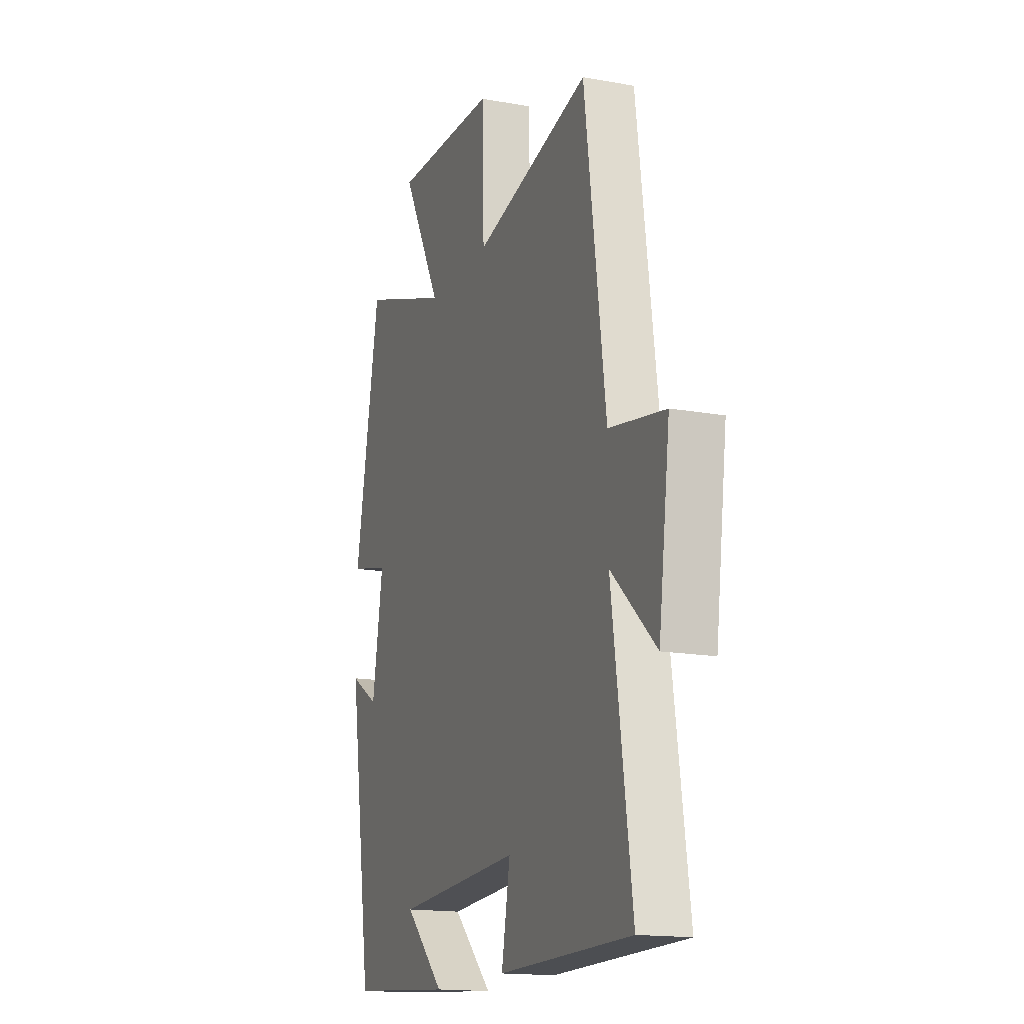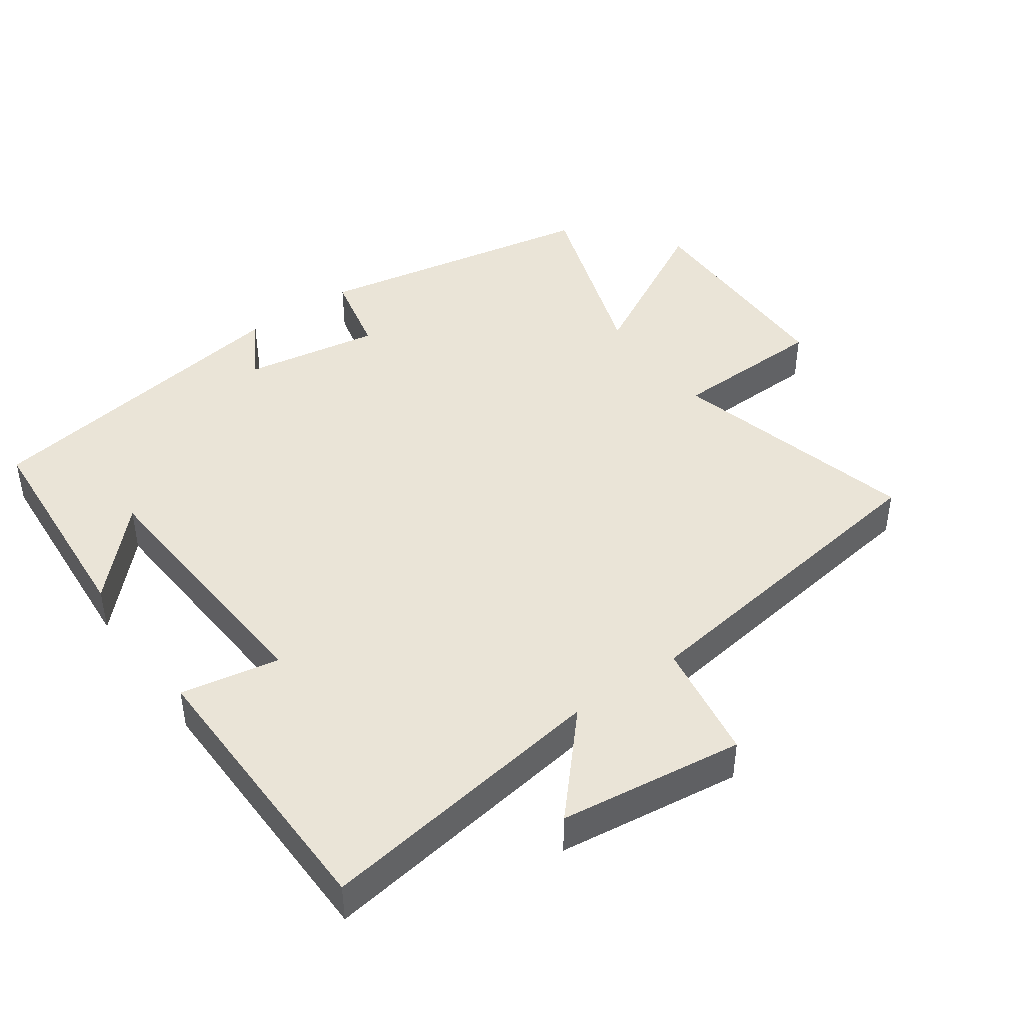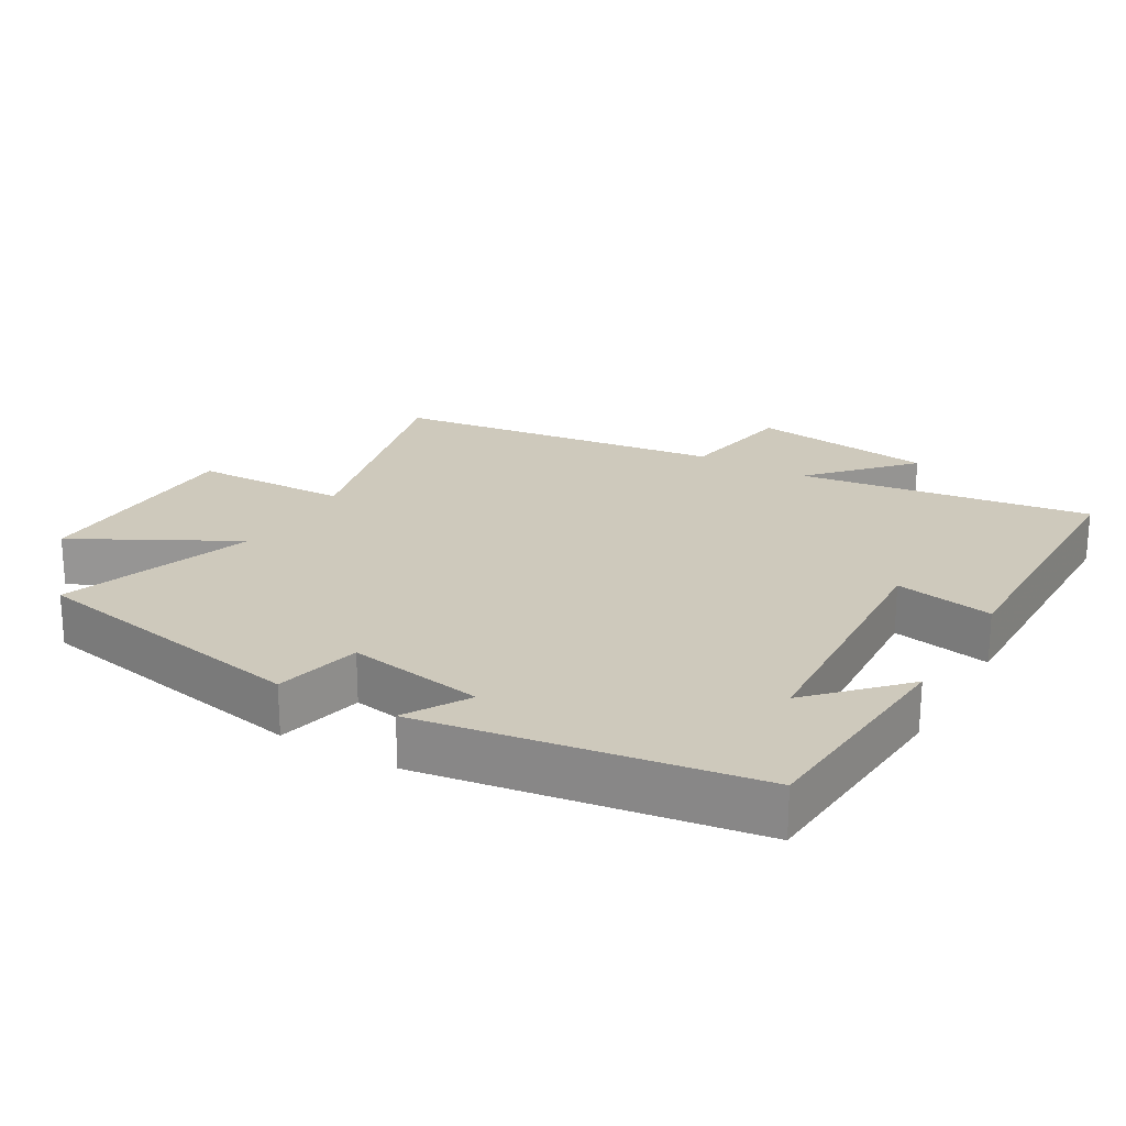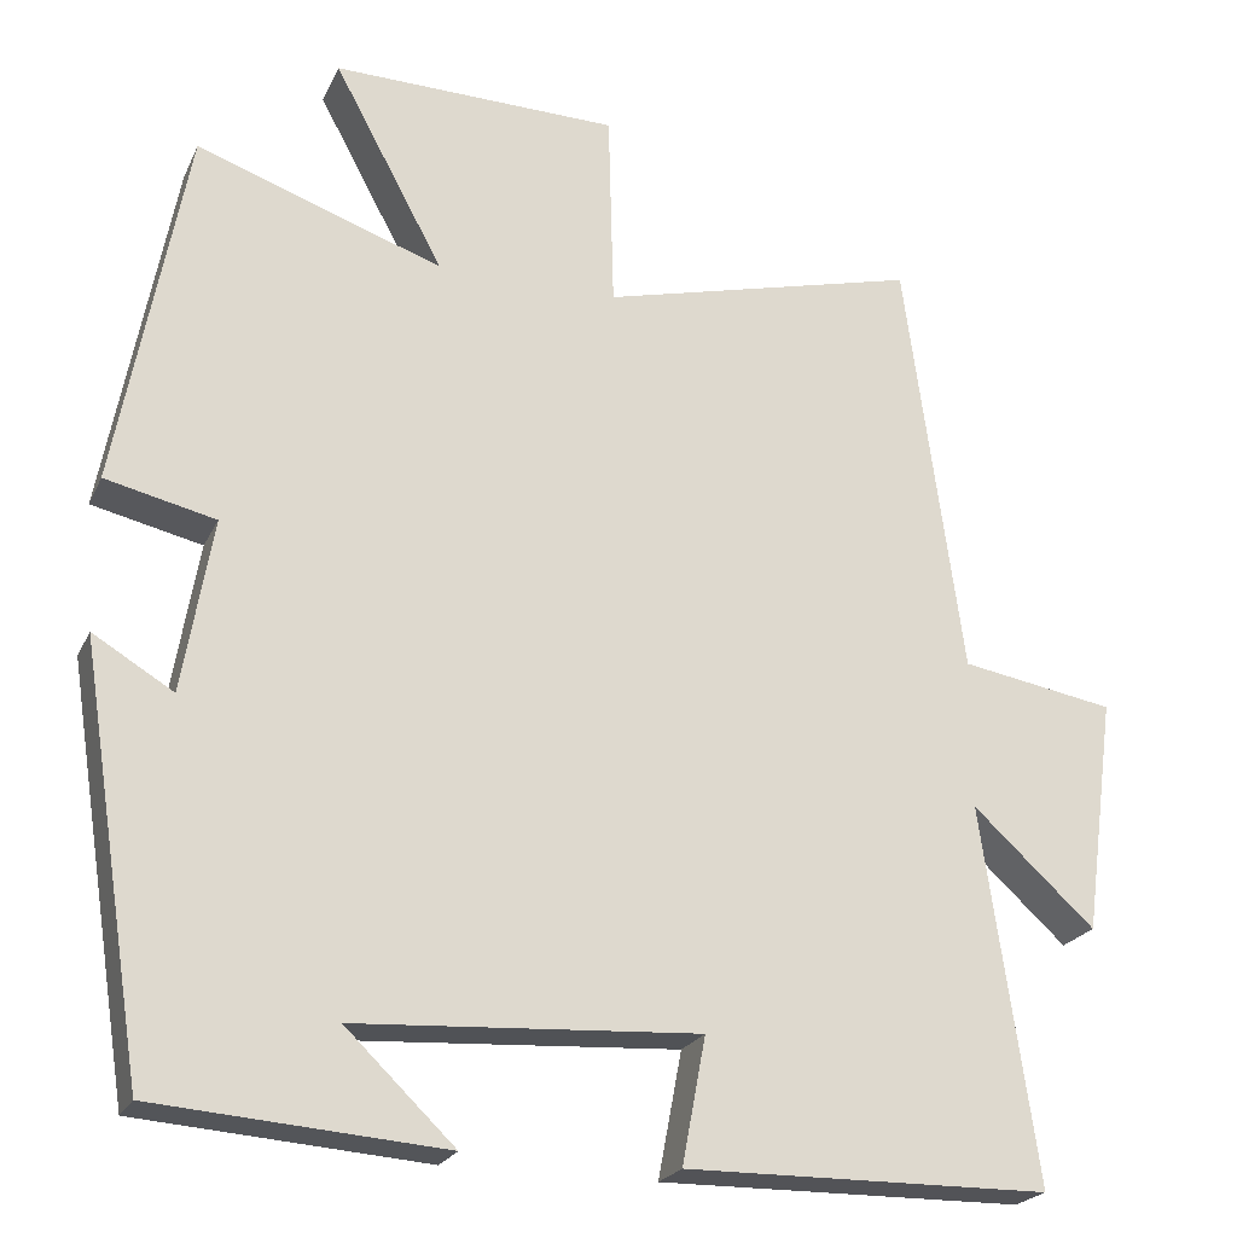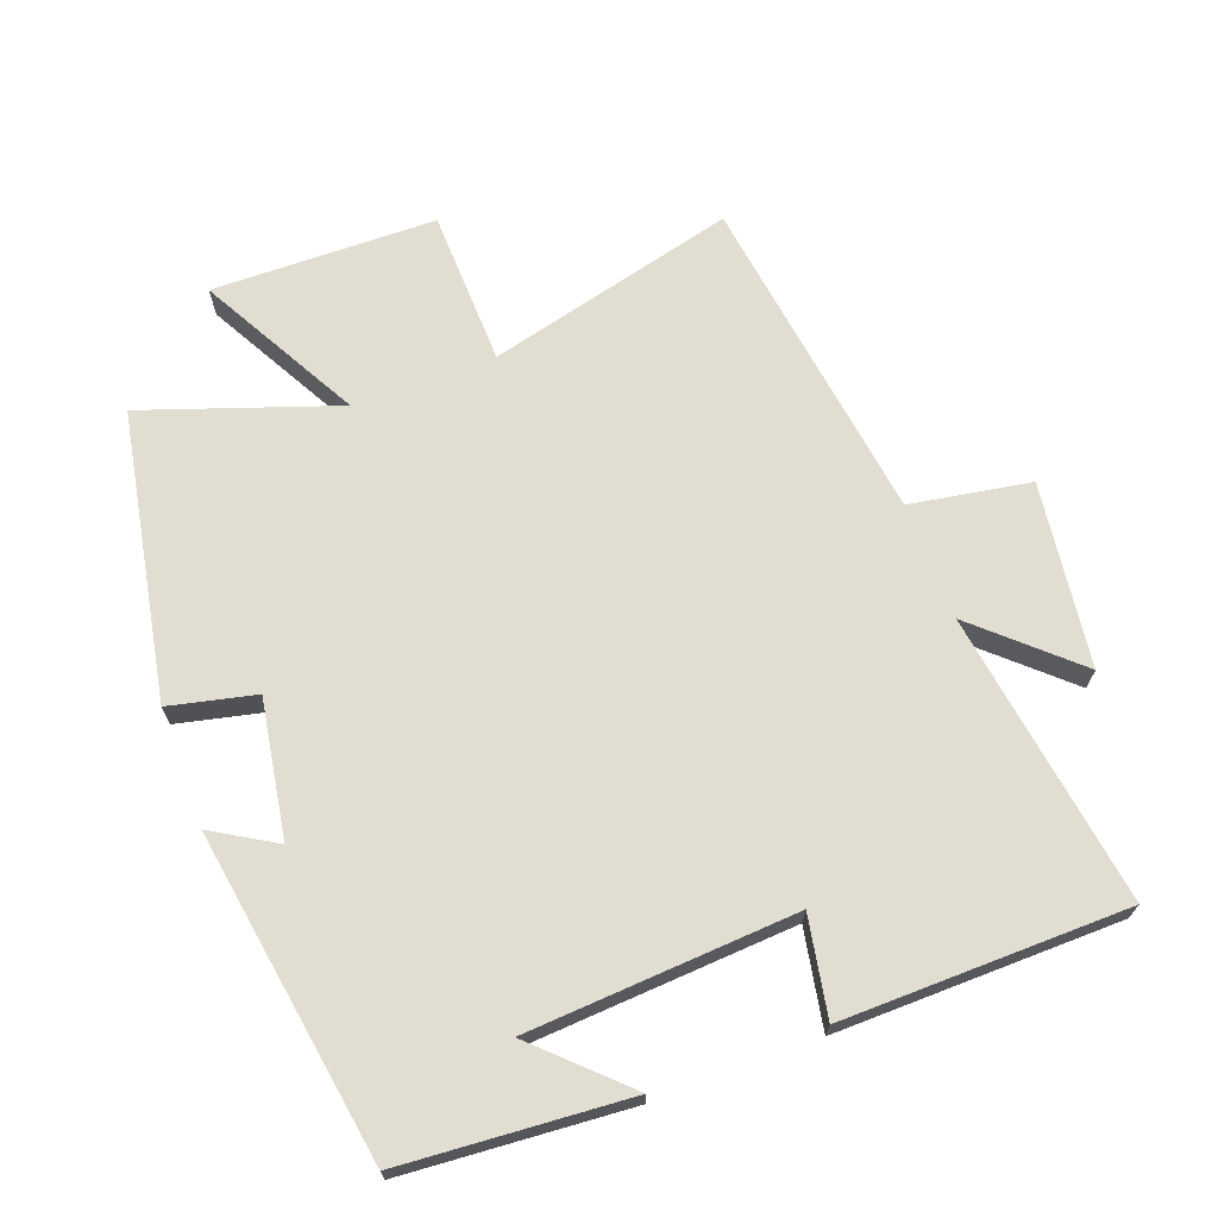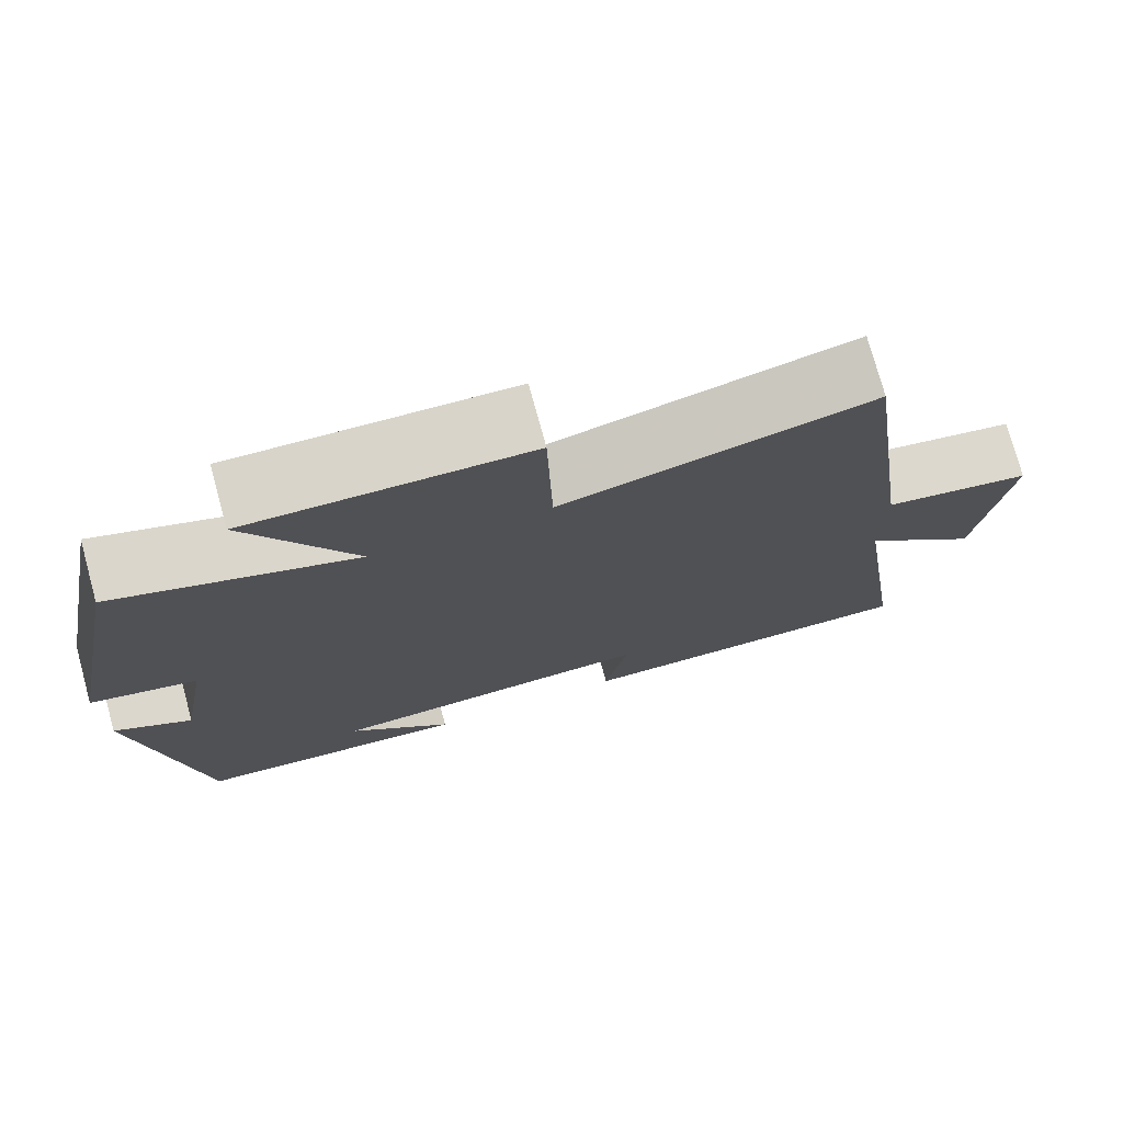
<metadata>
{"format":"obj","ext":"obj","renderer":"f3d","projection":"perspective","resolution":1024,"background":"white","views":[{"elev":-16.0,"azim":-110.7,"up":"+Z"},{"elev":43.6,"azim":-125.7,"up":"+Y"},{"elev":22.3,"azim":120.2,"up":"+Y"},{"elev":-22.6,"azim":160.0,"up":"+Z"},{"elev":68.6,"azim":159.5,"up":"+Y"},{"elev":75.5,"azim":164.7,"up":"+Z"}]}
</metadata>
<code>
v -0.562 0.07 -0.495
v -0.5 0.07 -0.066
v -0.64 0.07 -0.194
v -0.676 0.07 0.076
v -0.5 0.07 0.106
v -0.434 0.07 0.592
v -0.069 0.07 0.5
v -0.063 0.07 0.728
v 0.265 0.07 0.734
v 0.139 0.07 0.5
v 0.421 0.07 0.598
v 0.5 0.07 0.179
v 0.374 0.07 0.15
v 0.408 0.07 -0.05
v 0.5 0.07 0.005
v 0.425 0.07 -0.475
v 0.095 0.07 -0.5
v 0.22 0.07 -0.38
v -0.172 0.07 -0.356
v -0.145 0.07 -0.5
v -0.562 0 -0.495
v -0.5 0 -0.066
v -0.64 0 -0.194
v -0.676 0 0.076
v -0.5 0 0.106
v -0.434 0 0.592
v -0.069 0 0.5
v -0.063 0 0.728
v 0.265 0 0.734
v 0.139 0 0.5
v 0.421 0 0.598
v 0.5 0 0.179
v 0.374 0 0.15
v 0.408 0 -0.05
v 0.5 0 0.005
v 0.425 0 -0.475
v 0.095 0 -0.5
v 0.22 0 -0.38
v -0.172 0 -0.356
v -0.145 0 -0.5
f 19 20 1 2
f 18 19 2
f 16 17 18
f 14 15 16 18
f 13 14 18 2
f 10 11 12 13
f 10 13 2
f 7 8 9 10
f 7 10 2
f 5 6 7 2
f 2 3 4 5
f 22 21 40 39
f 22 39 38
f 38 37 36
f 38 36 35 34
f 22 38 34 33
f 33 32 31 30
f 22 33 30
f 30 29 28 27
f 22 30 27
f 22 27 26 25
f 25 24 23 22
f 1 21 22 2
f 2 22 23 3
f 3 23 24 4
f 4 24 25 5
f 5 25 26 6
f 6 26 27 7
f 7 27 28 8
f 8 28 29 9
f 9 29 30 10
f 10 30 31 11
f 11 31 32 12
f 12 32 33 13
f 13 33 34 14
f 14 34 35 15
f 15 35 36 16
f 16 36 37 17
f 17 37 38 18
f 18 38 39 19
f 19 39 40 20
f 20 40 21 1

</code>
